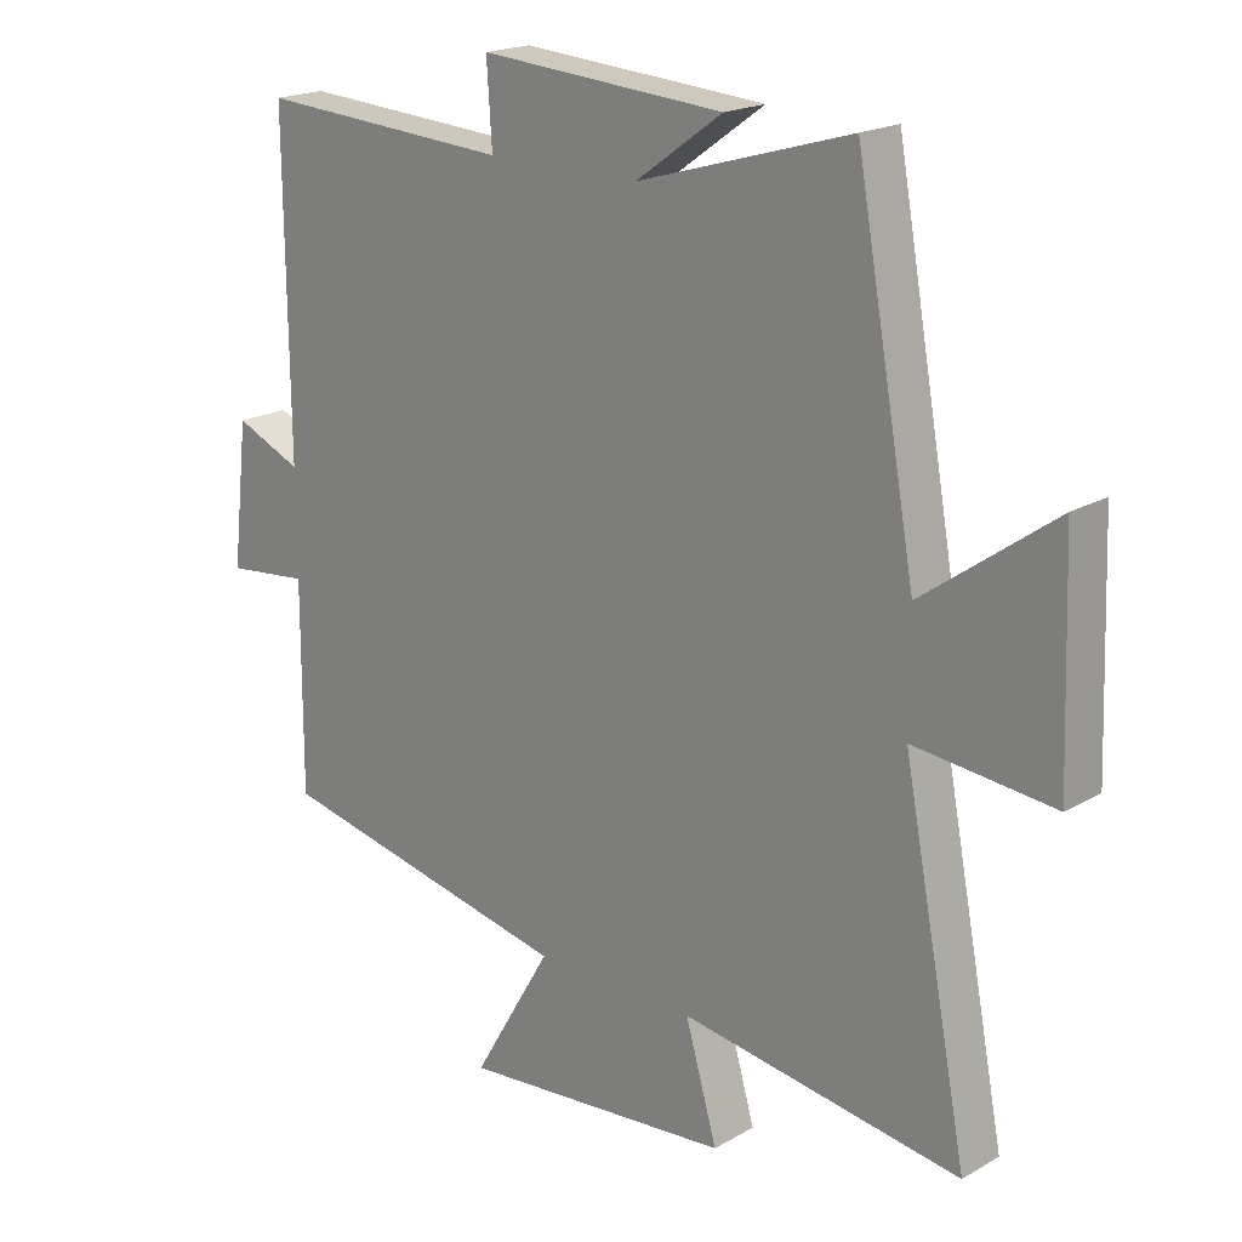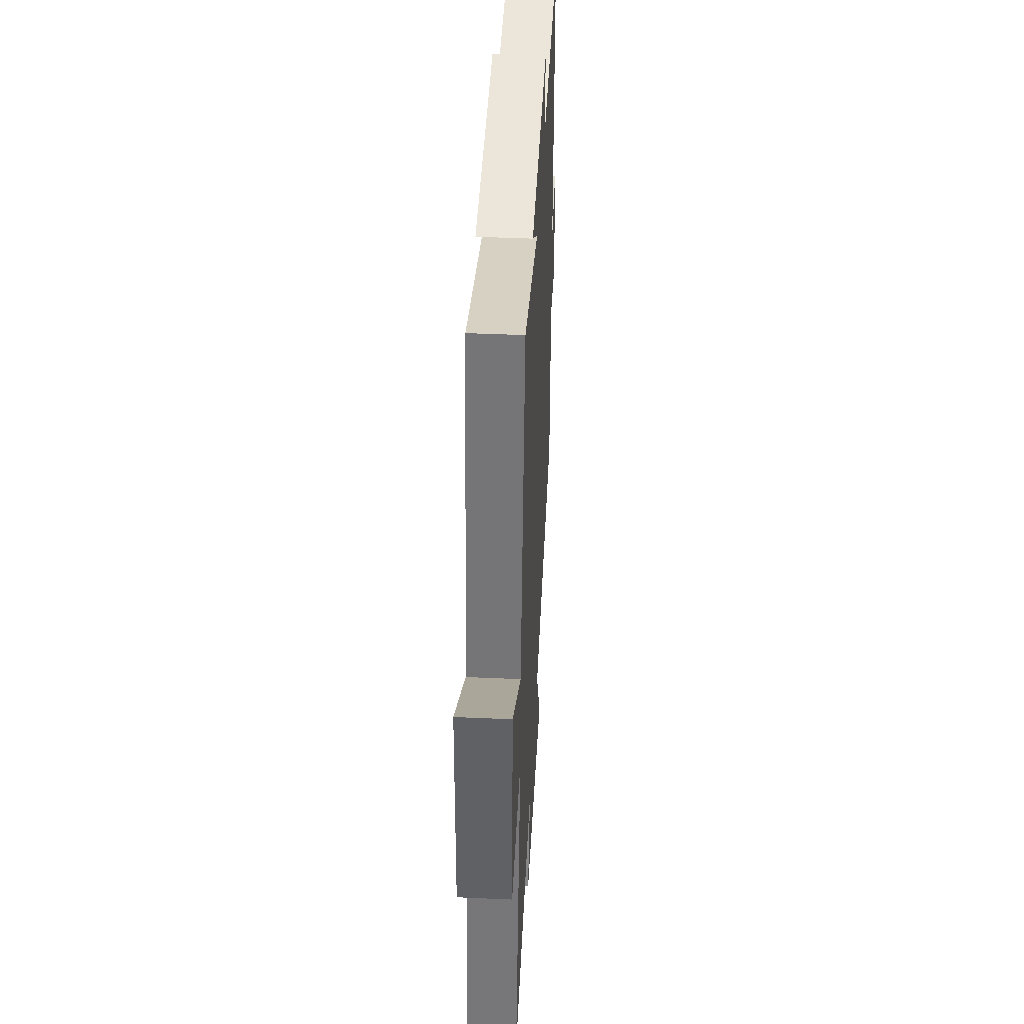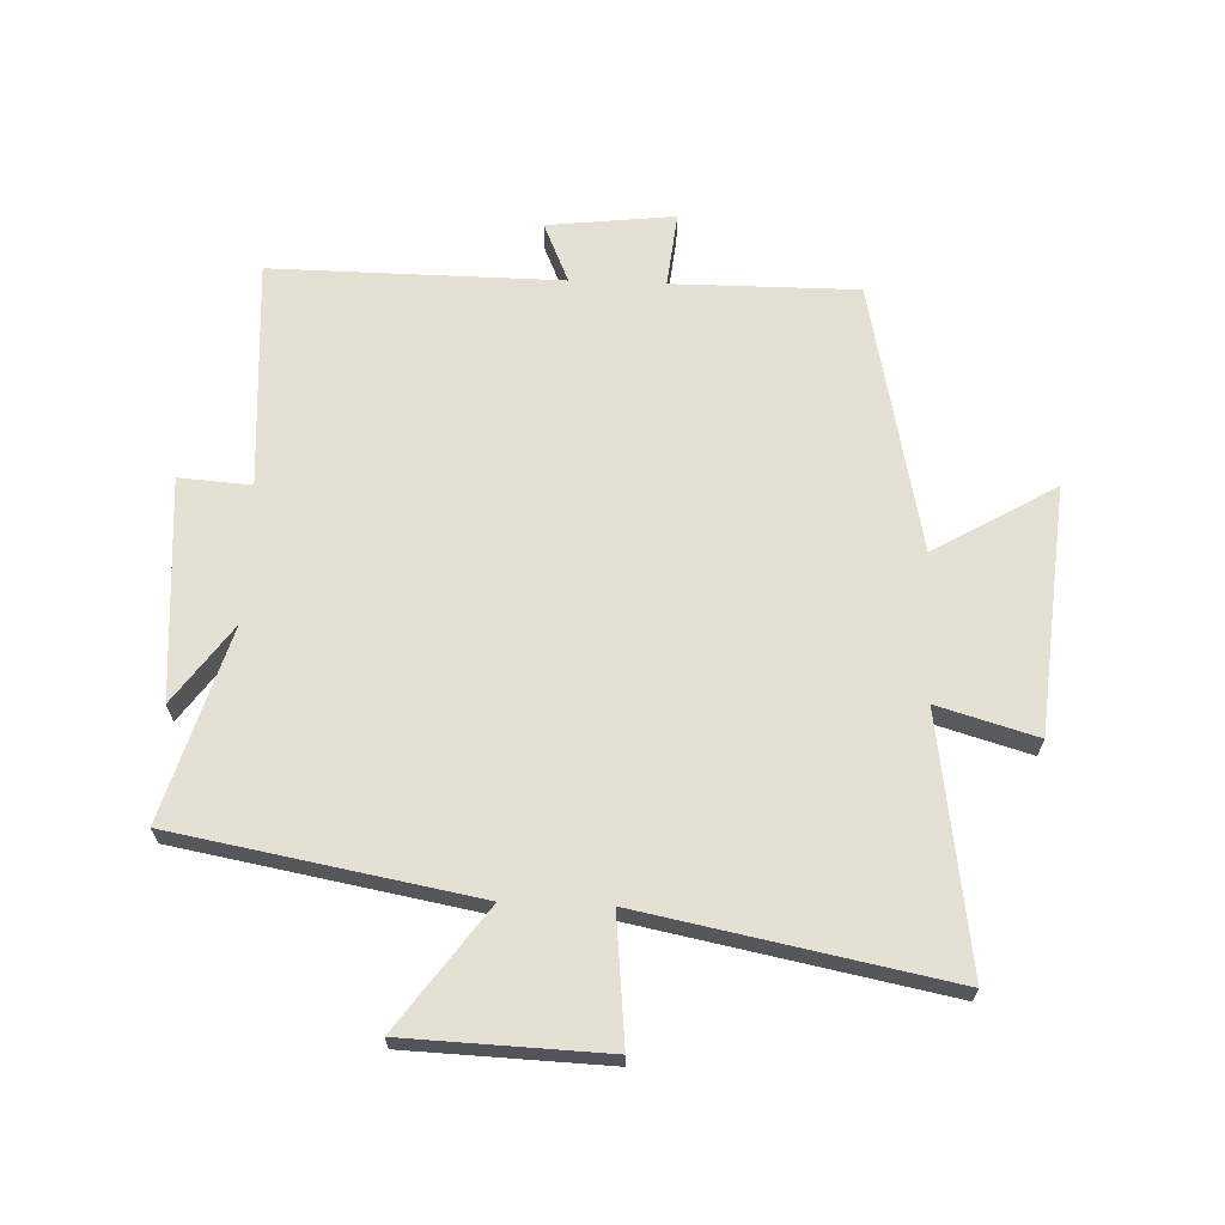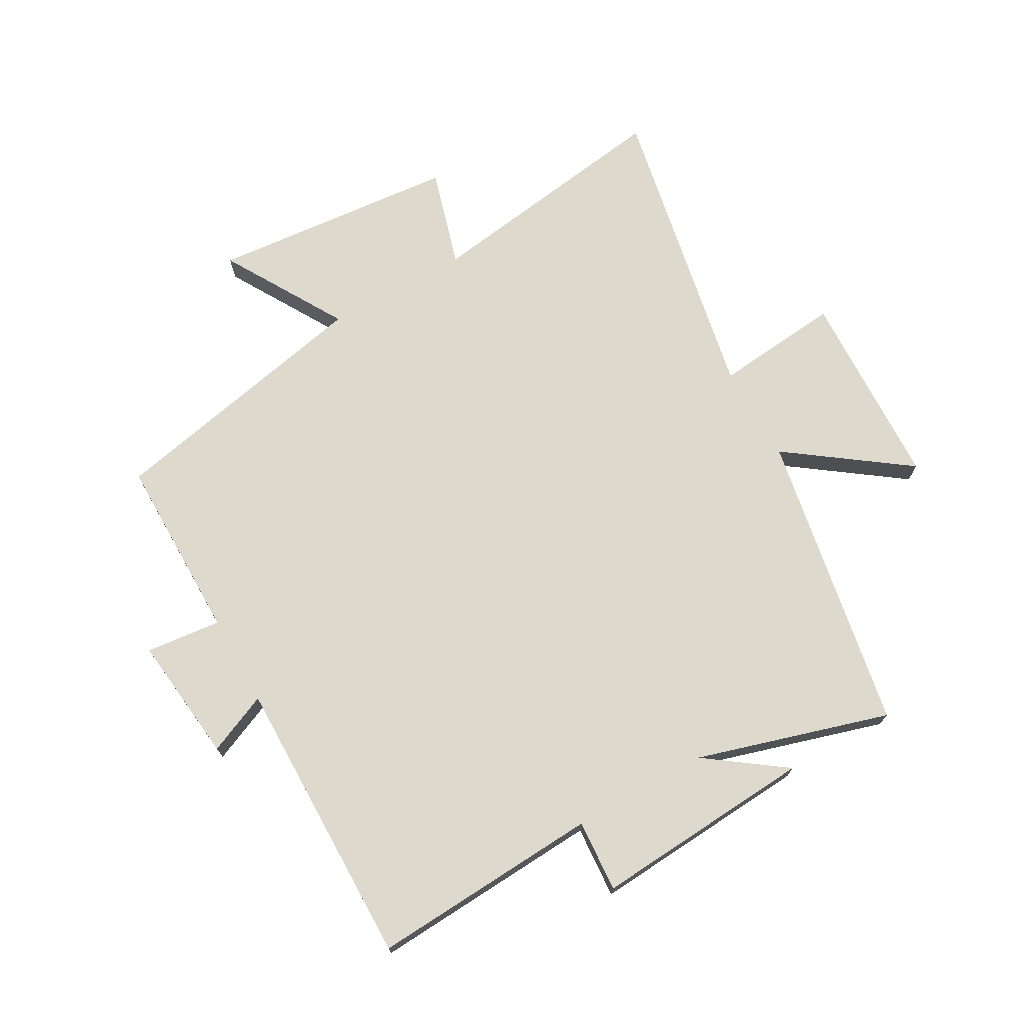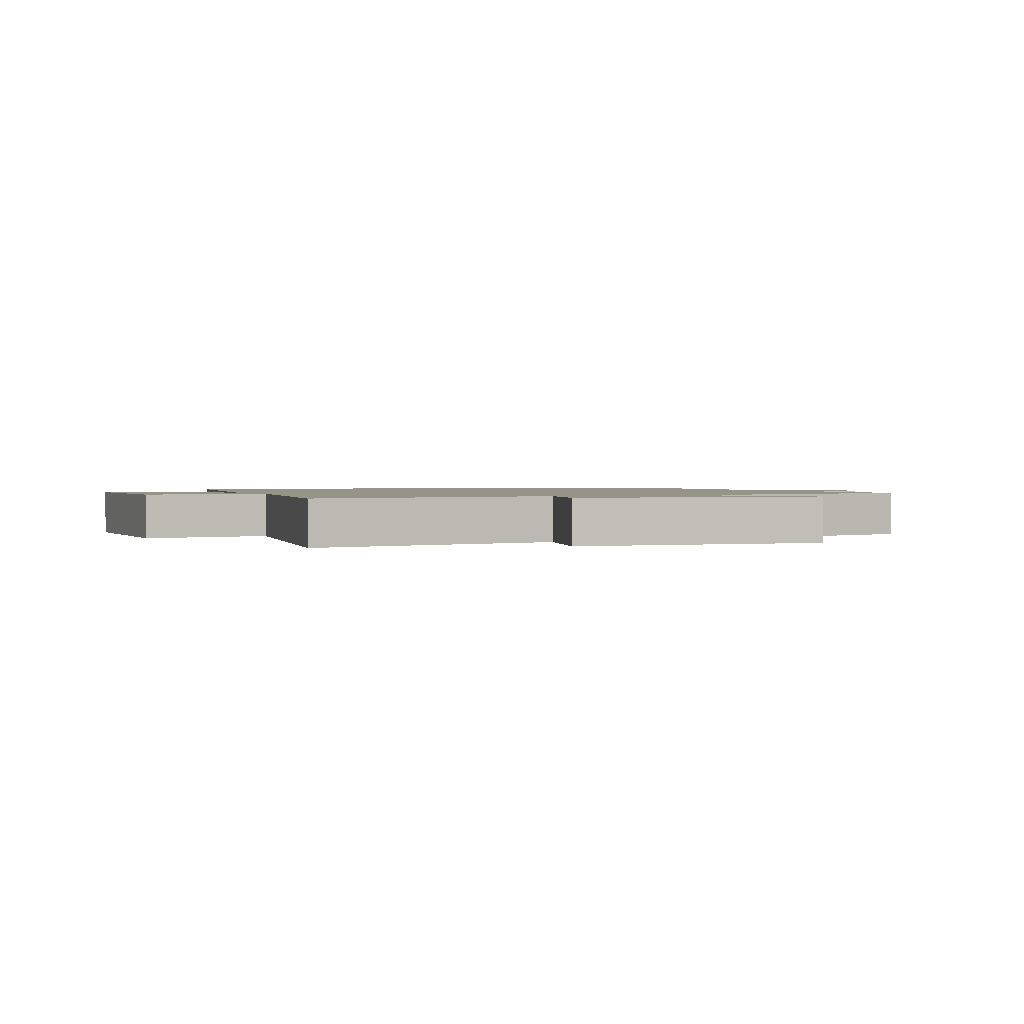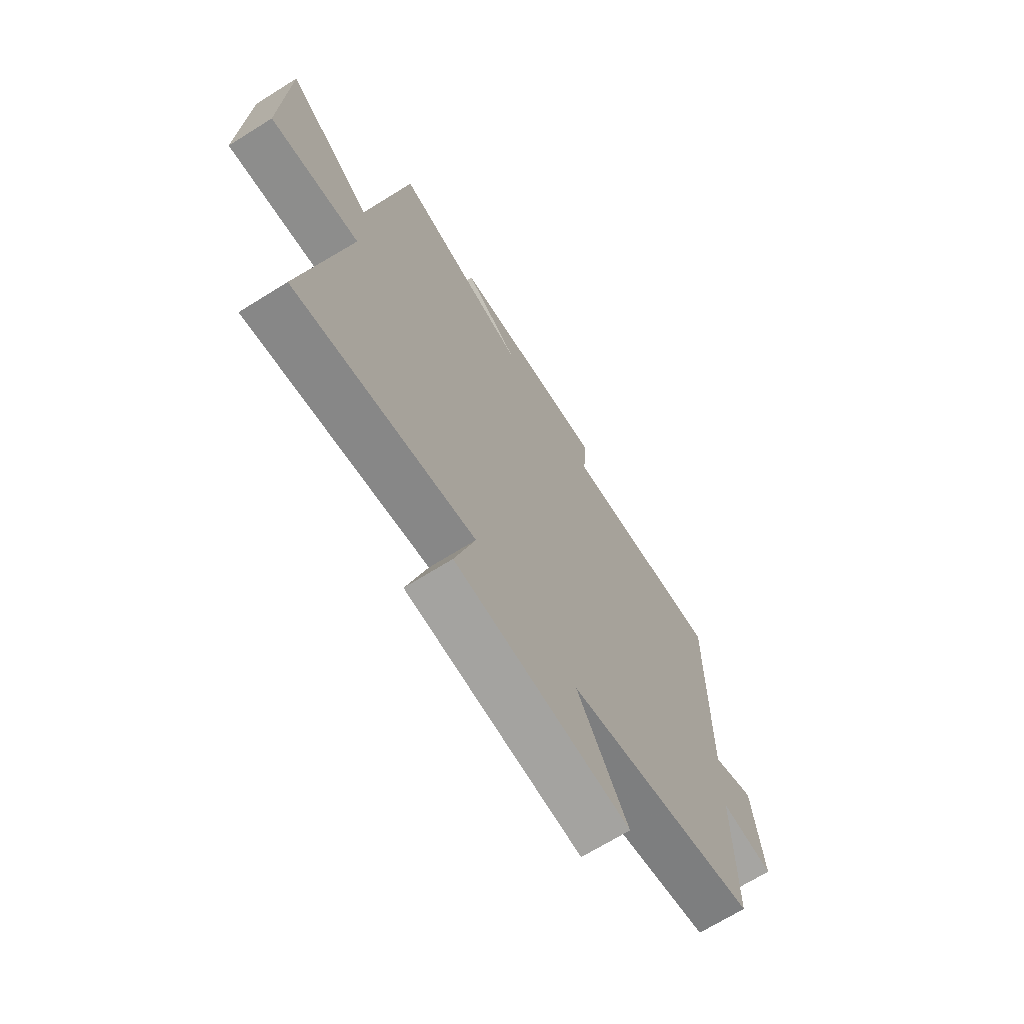
<metadata>
{"format":"obj","ext":"obj","renderer":"f3d","projection":"perspective","resolution":1024,"background":"white","views":[{"elev":19.4,"azim":43.0,"up":"+Z"},{"elev":43.4,"azim":93.0,"up":"+Z"},{"elev":66.2,"azim":92.2,"up":"+Y"},{"elev":71.9,"azim":-29.3,"up":"+Y"},{"elev":1.3,"azim":155.5,"up":"+Y"},{"elev":-69.1,"azim":122.0,"up":"+Z"}]}
</metadata>
<code>
v 0.597 0.07 -0.561
v 0.183 0.07 -0.5
v 0.23 0.07 -0.662
v -0.174 0.07 -0.698
v -0.057 0.07 -0.5
v -0.501 0.07 -0.406
v -0.5 0.07 -0.103
v -0.623 0.07 -0.116
v -0.599 0.07 0.092
v -0.5 0.07 0.049
v -0.504 0.07 0.523
v -0.129 0.07 0.5
v -0.137 0.07 0.618
v 0.225 0.07 0.592
v 0.097 0.07 0.5
v 0.411 0.07 0.593
v 0.5 0.07 0.102
v 0.695 0.07 0.243
v 0.707 0.07 -0.083
v 0.5 0.07 -0.062
v 0.597 0 -0.561
v 0.183 0 -0.5
v 0.23 0 -0.662
v -0.174 0 -0.698
v -0.057 0 -0.5
v -0.501 0 -0.406
v -0.5 0 -0.103
v -0.623 0 -0.116
v -0.599 0 0.092
v -0.5 0 0.049
v -0.504 0 0.523
v -0.129 0 0.5
v -0.137 0 0.618
v 0.225 0 0.592
v 0.097 0 0.5
v 0.411 0 0.593
v 0.5 0 0.102
v 0.695 0 0.243
v 0.707 0 -0.083
v 0.5 0 -0.062
f 17 18 19 20
f 15 16 17 20
f 15 20 1 2
f 12 13 14 15
f 12 15 2
f 10 11 12 2
f 7 8 9 10
f 7 10 2 3
f 5 6 7
f 5 7 3
f 3 4 5
f 40 39 38 37
f 40 37 36 35
f 22 21 40 35
f 35 34 33 32
f 22 35 32
f 22 32 31 30
f 30 29 28 27
f 23 22 30 27
f 27 26 25
f 23 27 25
f 25 24 23
f 1 21 22 2
f 2 22 23 3
f 3 23 24 4
f 4 24 25 5
f 5 25 26 6
f 6 26 27 7
f 7 27 28 8
f 8 28 29 9
f 9 29 30 10
f 10 30 31 11
f 11 31 32 12
f 12 32 33 13
f 13 33 34 14
f 14 34 35 15
f 15 35 36 16
f 16 36 37 17
f 17 37 38 18
f 18 38 39 19
f 19 39 40 20
f 20 40 21 1

</code>
